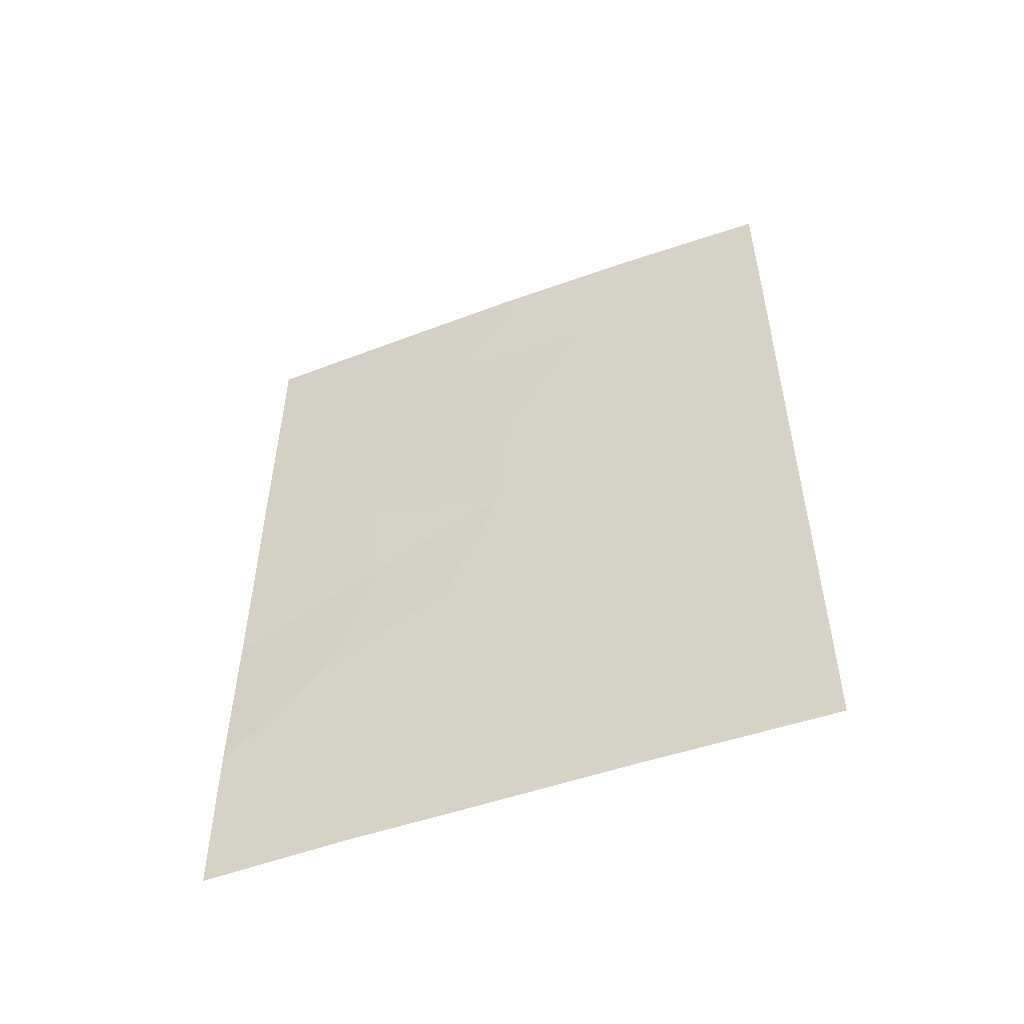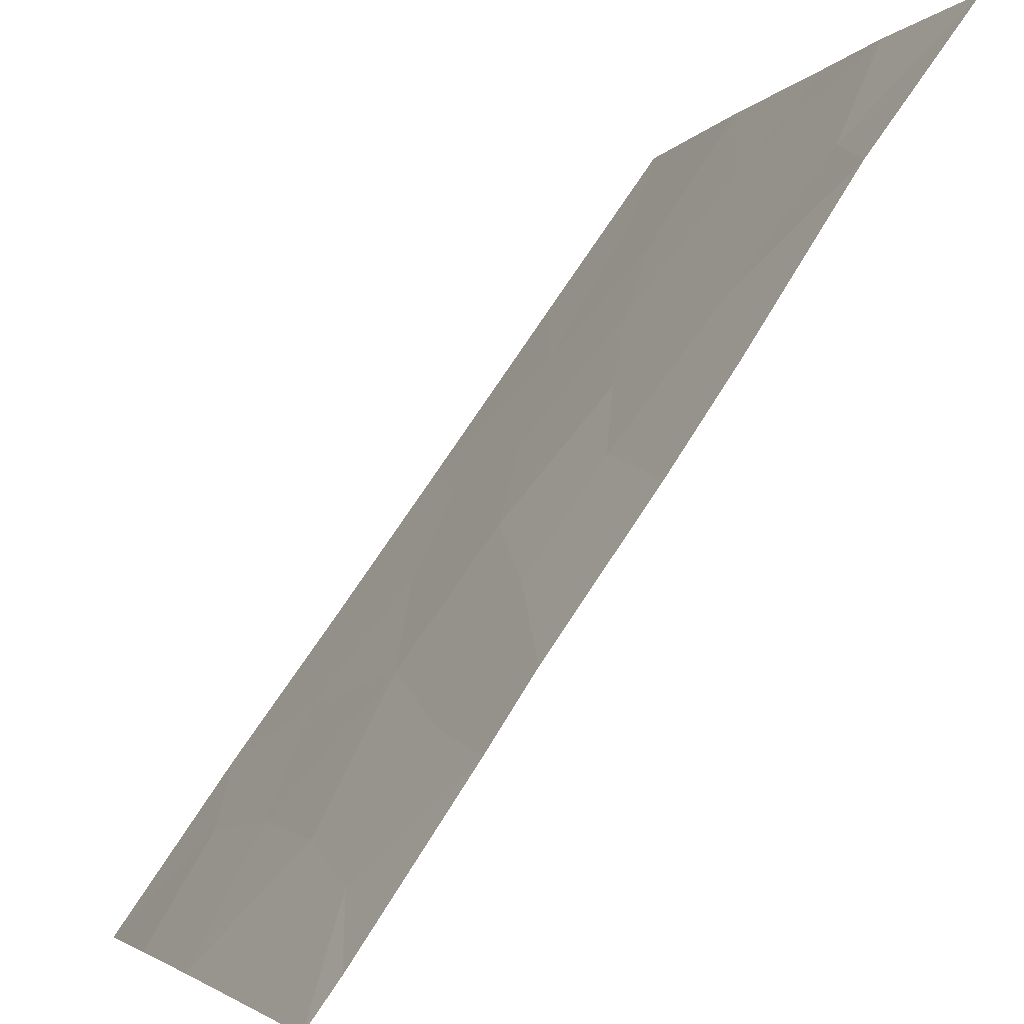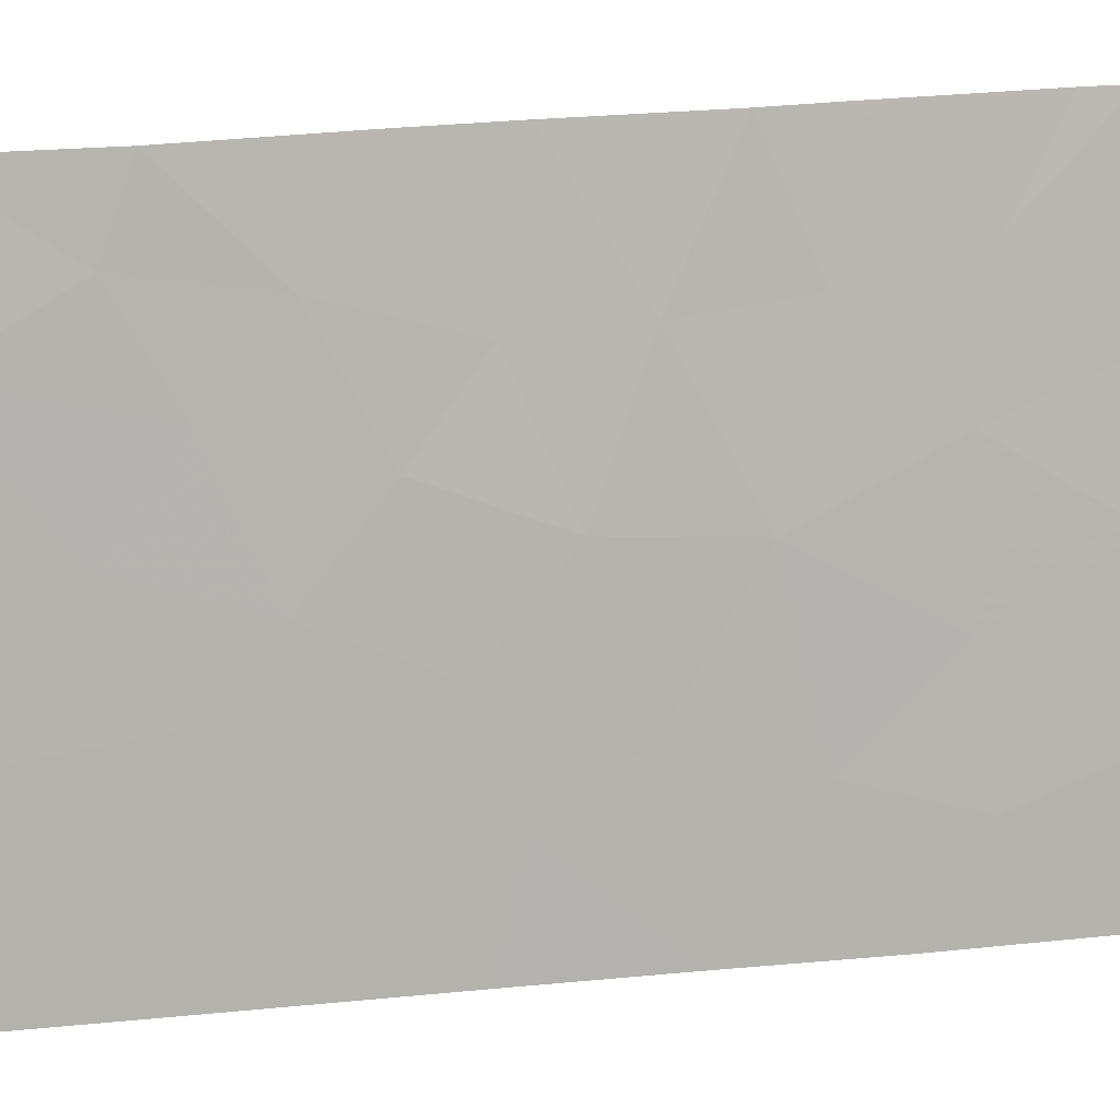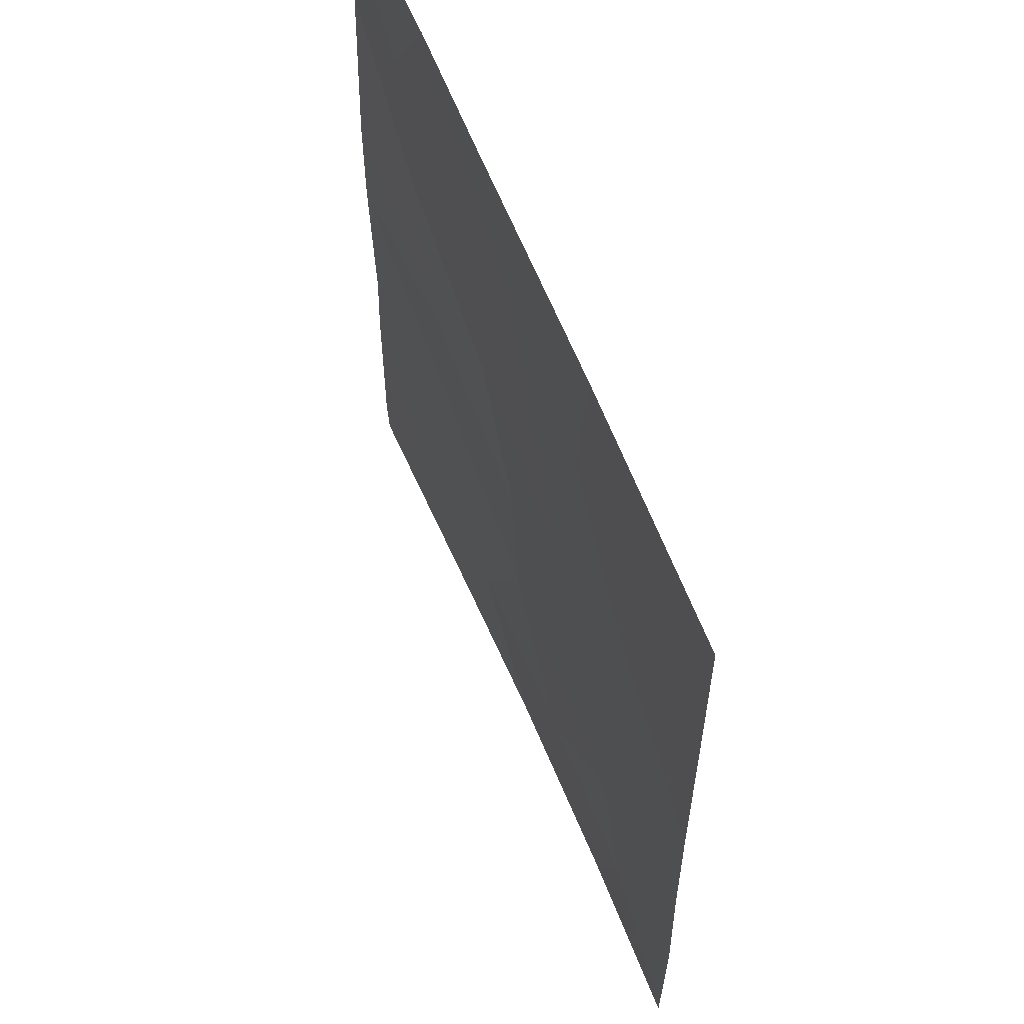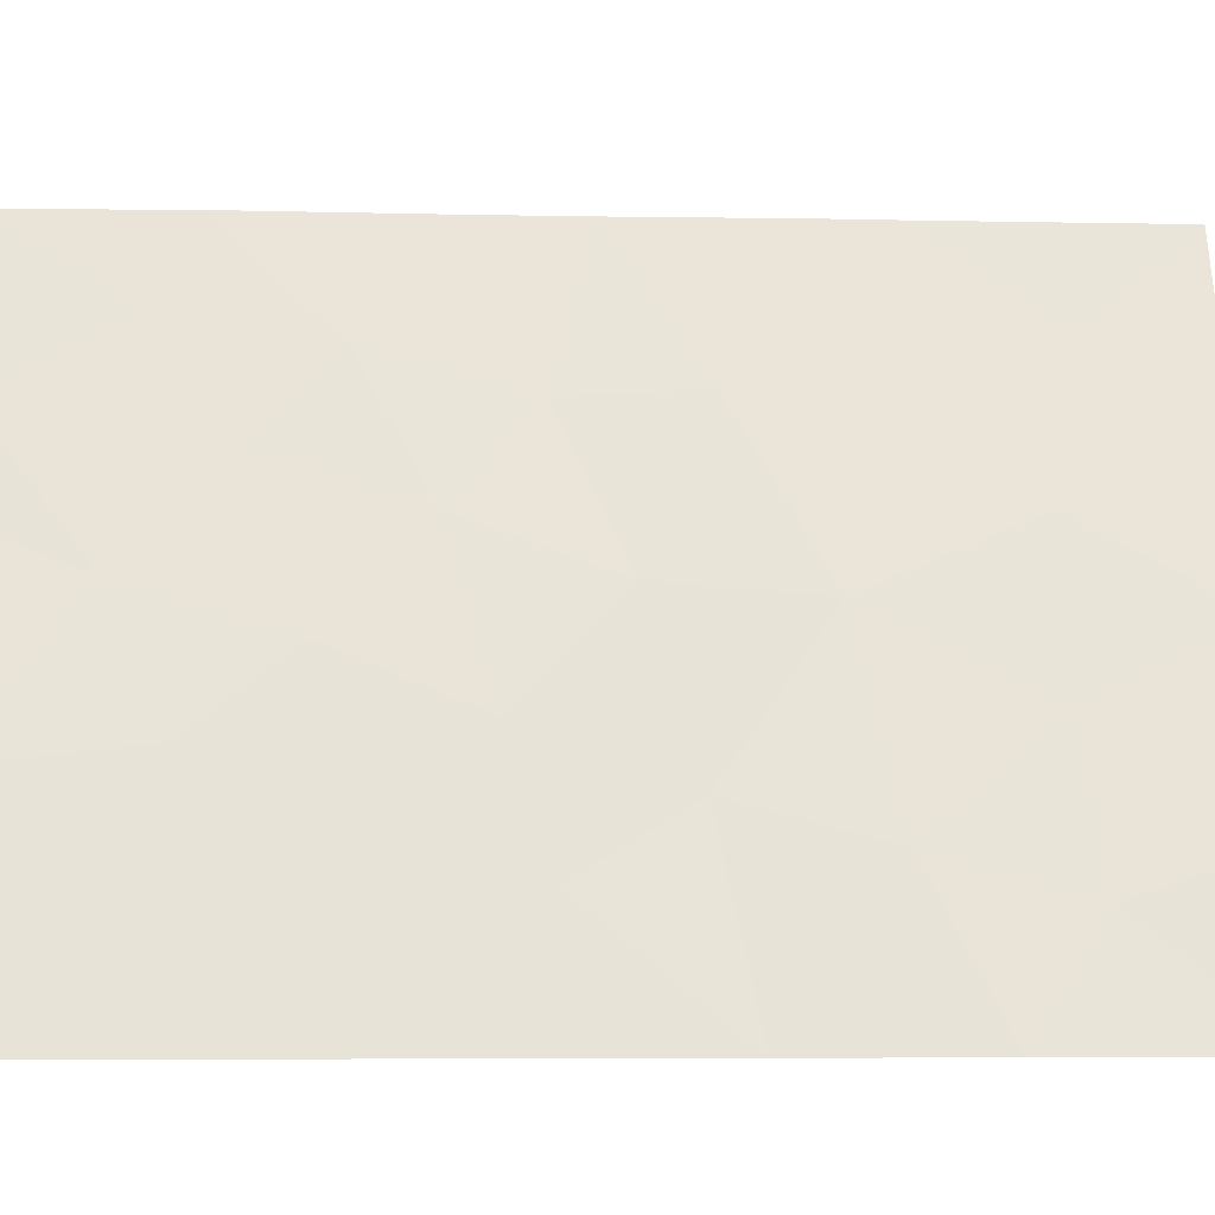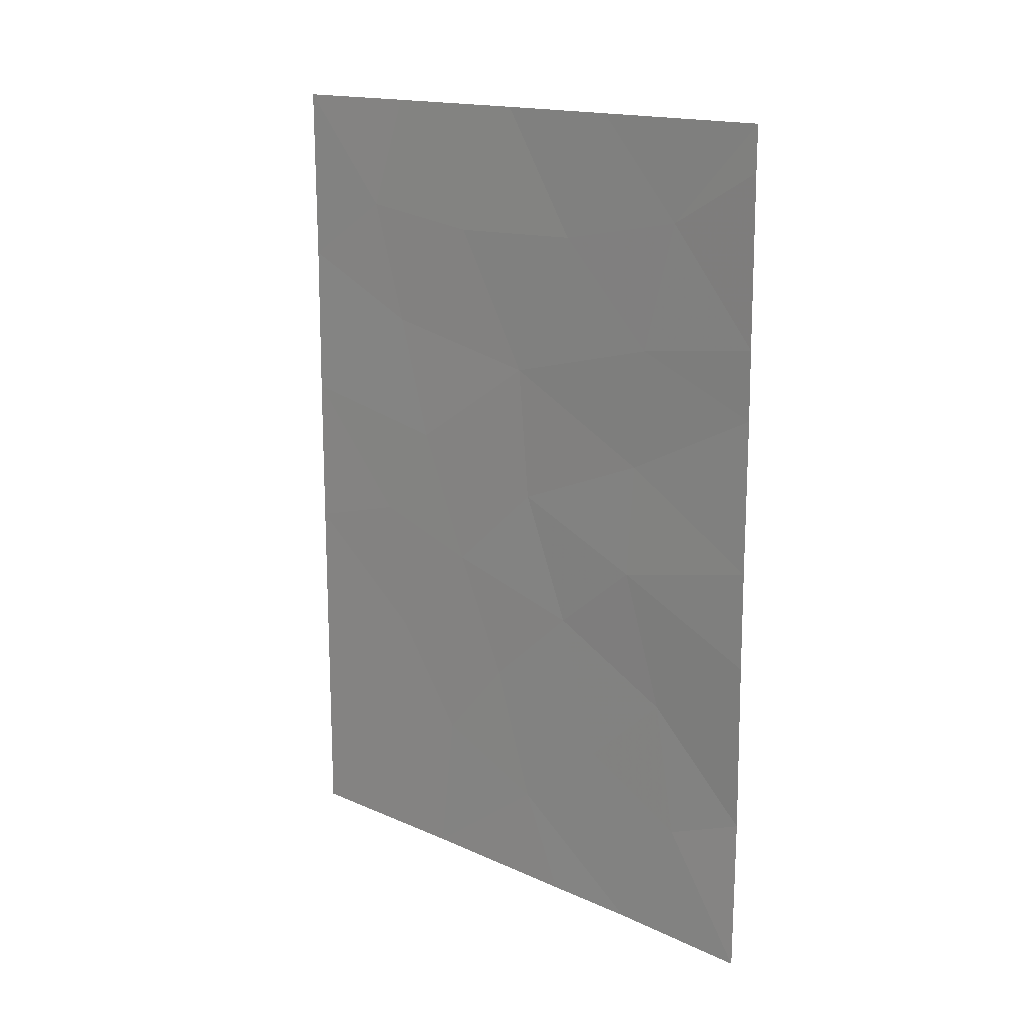
<metadata>
{"format":"obj","ext":"obj","renderer":"f3d","projection":"perspective","resolution":1024,"background":"white","views":[{"elev":-52.2,"azim":-91.8,"up":"+Z"},{"elev":73.4,"azim":33.3,"up":"+Y"},{"elev":33.0,"azim":-97.3,"up":"+Y"},{"elev":-24.3,"azim":-179.2,"up":"+Y"},{"elev":-5.3,"azim":-92.6,"up":"+Y"},{"elev":15.9,"azim":110.6,"up":"+Z"}]}
</metadata>
<code>
v -79.94 98.77 -39.39
v -79.4 100 -40.94
v -81.15 96.1 -41.82
v -80.01 98.92 -48.31
v -79.56 100 -47.84
v -80.83 96.93 -45.53
v -81.1 96.26 -43.74
v -82.81 92.09 -50
v -82.14 93.74 -46.38
v -80.37 98.08 -50
v -81.85 94.49 -50
v -82.09 93.84 -38
v -79.51 100 -50
v -79.36 100 -38.62
v -80.45 97.6 -38
v -79.47 100 -45.43
v -79.44 100 -44.05
v -79.36 100 -38
v -82.85 92 -49.86
v -82.85 92 -50
v -82.82 92 -38
v -82.84 92 -47.51
v -80.12 98.62 -46.43
v -81.21 95.93 -38
v -79.44 100 -41.91
v -80.16 98.32 -41.2
v -81.35 95.69 -46.72
v -81.63 94.96 -44.99
v -81.75 94.72 -47.9
v -82.83 92 -42.7
v -82.85 92 -40.5
v -80.88 96.82 -50
v -82.83 92 -44.9
v -80.74 96.98 -39.77
v -82.11 93.79 -41.36
v -81.57 95.05 -39.84
v -80.27 98.17 -42.91
v -82.31 93.29 -39.61
v -82.37 93.18 -48.5
v -81.12 96.26 -48.61
v -81.9 94.27 -43.13
v -80.6 97.5 -47.52
v -82.23 93.47 -44.47
v -80.3 98.07 -44.52
f 1 34 26
f 4 5 23
f 8 11 39
f 13 4 10
f 5 4 13
f 2 14 1
f 16 17 44
f 14 18 1
f 18 15 1
f 19 20 8
f 38 12 21
f 21 31 38
f 19 8 39
f 39 22 19
f 23 16 44
f 44 6 23
f 25 2 26
f 26 37 25
f 36 38 35
f 3 34 36
f 24 12 36
f 31 30 35
f 35 38 31
f 39 11 29
f 39 29 9
f 6 7 28
f 27 6 28
f 17 25 37
f 44 17 37
f 37 7 44
f 5 16 23
f 3 35 41
f 43 28 41
f 11 32 40
f 27 42 6
f 3 37 26
f 2 1 26
f 26 34 3
f 7 37 3
f 3 36 35
f 15 24 34
f 36 34 24
f 34 1 15
f 40 32 10
f 12 38 36
f 30 41 35
f 43 30 33
f 41 28 7
f 42 27 40
f 29 40 27
f 22 9 33
f 43 41 30
f 11 40 29
f 42 23 6
f 39 9 22
f 42 4 23
f 10 42 40
f 10 4 42
f 9 43 33
f 9 29 27
f 43 9 28
f 7 3 41
f 28 9 27
f 6 44 7

</code>
